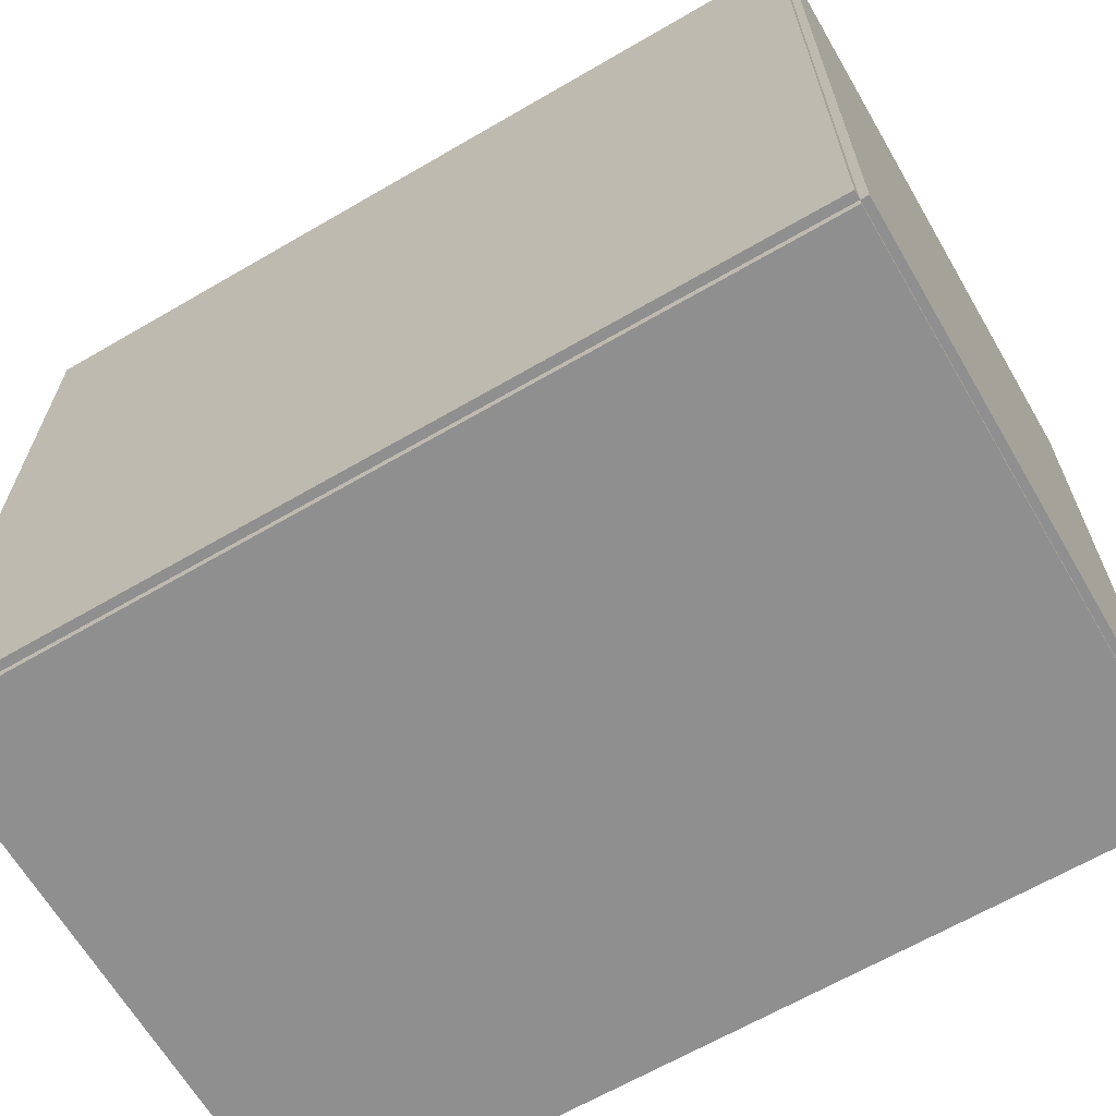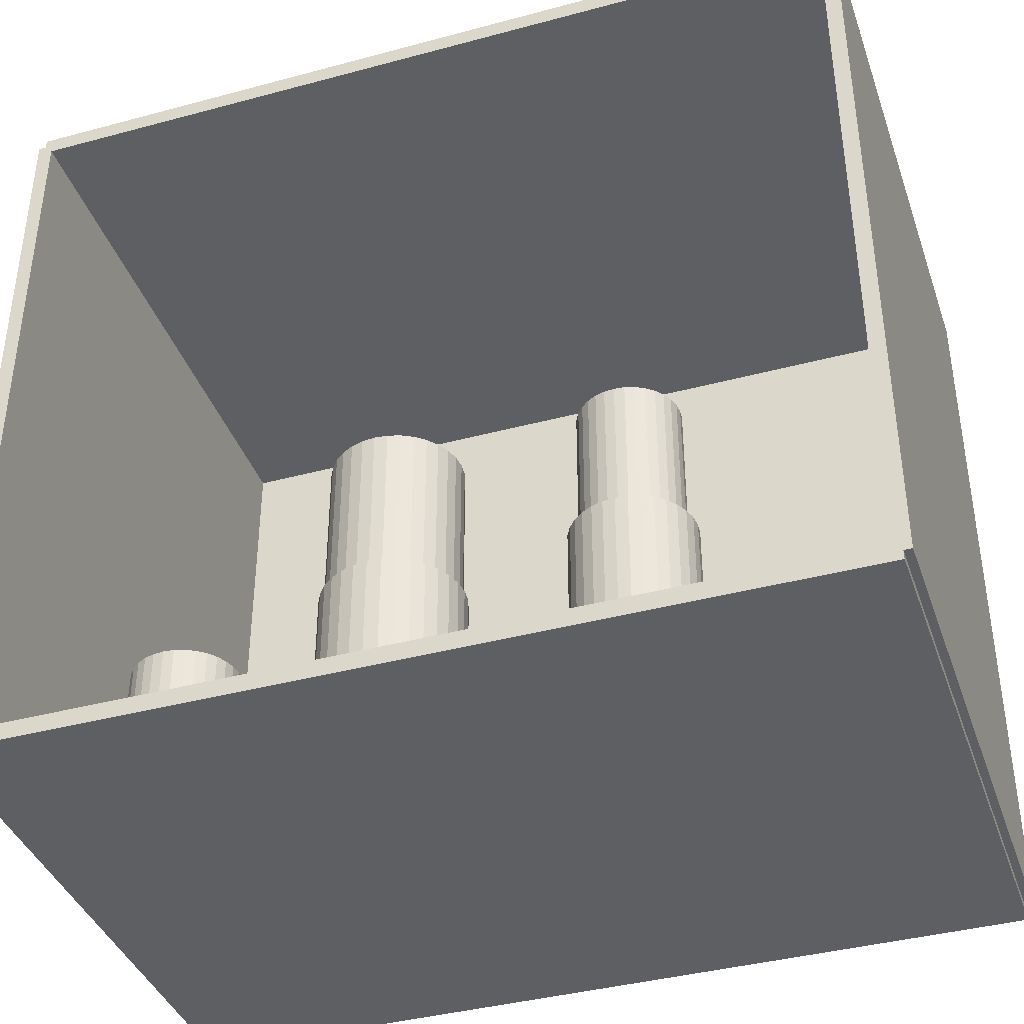
<metadata>
{"format":"obj","ext":"obj","renderer":"f3d","projection":"perspective","resolution":1024,"background":"white","views":[{"elev":-65.4,"azim":-59.7,"up":"+Z"},{"elev":-39.5,"azim":108.5,"up":"+Z"}]}
</metadata>
<code>
v -0.1077 -0.1562 -0.003254
v -0.1077 -0.1562 0.003254
v -0.1077 0.1562 -0.003254
v -0.1077 0.1562 0.003254
v 0.1077 -0.1562 -0.003254
v 0.1077 -0.1562 0.003254
v 0.1077 0.1562 -0.003254
v 0.1077 0.1562 0.003254
v -0.1045 -0.1562 0
v -0.111 -0.1562 0
v -0.1045 0.1562 0
v -0.111 0.1562 0
v -0.1045 -0.1562 0.2812
v -0.111 -0.1562 0.2812
v -0.1045 0.1562 0.2812
v -0.111 0.1562 0.2812
v -0.1077 0.1533 0.2812
v -0.1077 0.159 0.2812
v -0.1077 0.1533 0
v -0.1077 0.159 0
v 0.1077 0.1533 0.2812
v 0.1077 0.159 0.2812
v 0.1077 0.1533 0
v 0.1077 0.159 0
v -0.1077 -0.1533 0
v -0.1077 -0.159 0
v -0.1077 -0.1533 0.2812
v -0.1077 -0.159 0.2812
v 0.1077 -0.1533 0
v 0.1077 -0.159 0
v 0.1077 -0.1533 0.2812
v 0.1077 -0.159 0.2812
v -0.1077 -0.1562 0.278
v -0.1077 -0.1562 0.2845
v -0.1077 0.1562 0.278
v -0.1077 0.1562 0.2845
v 0.1077 -0.1562 0.278
v 0.1077 -0.1562 0.2845
v 0.1077 0.1562 0.278
v 0.1077 0.1562 0.2845
v 0.01241 -0.1205 0.006507
v 0.03294 -0.1205 0.006507
v 0.03294 -0.1205 0.0802
v 0.01241 -0.1205 0.0802
v 0.03255 -0.1165 0.006507
v 0.03255 -0.1165 0.0802
v 0.03138 -0.1127 0.006507
v 0.03138 -0.1127 0.0802
v 0.02948 -0.1091 0.006507
v 0.02948 -0.1091 0.0802
v 0.02693 -0.106 0.006507
v 0.02693 -0.106 0.0802
v 0.02382 -0.1035 0.006507
v 0.02382 -0.1035 0.0802
v 0.02027 -0.1016 0.006507
v 0.02027 -0.1016 0.0802
v 0.01642 -0.1004 0.006507
v 0.01642 -0.1004 0.0802
v 0.01241 -0.1 0.006507
v 0.01241 -0.1 0.0802
v 0.008405 -0.1004 0.006507
v 0.008405 -0.1004 0.0802
v 0.004554 -0.1016 0.006507
v 0.004554 -0.1016 0.0802
v 0.001005 -0.1035 0.006507
v 0.001005 -0.1035 0.0802
v -0.002106 -0.106 0.006507
v -0.002106 -0.106 0.0802
v -0.004659 -0.1091 0.006507
v -0.004659 -0.1091 0.0802
v -0.006557 -0.1127 0.006507
v -0.006557 -0.1127 0.0802
v -0.007725 -0.1165 0.006507
v -0.007725 -0.1165 0.0802
v -0.008119 -0.1205 0.006507
v -0.008119 -0.1205 0.0802
v -0.007725 -0.1245 0.006507
v -0.007725 -0.1245 0.0802
v -0.006557 -0.1284 0.006507
v -0.006557 -0.1284 0.0802
v -0.004659 -0.1319 0.006507
v -0.004659 -0.1319 0.0802
v -0.002106 -0.1351 0.006507
v -0.002106 -0.1351 0.0802
v 0.001005 -0.1376 0.006507
v 0.001005 -0.1376 0.0802
v 0.004554 -0.1395 0.006507
v 0.004554 -0.1395 0.0802
v 0.008405 -0.1407 0.006507
v 0.008405 -0.1407 0.0802
v 0.01241 -0.1411 0.006507
v 0.01241 -0.1411 0.0802
v 0.01642 -0.1407 0.006507
v 0.01642 -0.1407 0.0802
v 0.02027 -0.1395 0.006507
v 0.02027 -0.1395 0.0802
v 0.02382 -0.1376 0.006507
v 0.02382 -0.1376 0.0802
v 0.02693 -0.1351 0.006507
v 0.02693 -0.1351 0.0802
v 0.02948 -0.1319 0.006507
v 0.02948 -0.1319 0.0802
v 0.03138 -0.1284 0.006507
v 0.03138 -0.1284 0.0802
v 0.03255 -0.1245 0.006507
v 0.03255 -0.1245 0.0802
v 0.005914 -0.04301 0.006507
v 0.03335 -0.04301 0.006507
v 0.03335 -0.04301 0.1016
v 0.005914 -0.04301 0.1016
v 0.03282 -0.03766 0.006507
v 0.03282 -0.03766 0.1016
v 0.03126 -0.03252 0.006507
v 0.03126 -0.03252 0.1016
v 0.02872 -0.02777 0.006507
v 0.02872 -0.02777 0.1016
v 0.02531 -0.02362 0.006507
v 0.02531 -0.02362 0.1016
v 0.02115 -0.0202 0.006507
v 0.02115 -0.0202 0.1016
v 0.01641 -0.01767 0.006507
v 0.01641 -0.01767 0.1016
v 0.01127 -0.01611 0.006507
v 0.01127 -0.01611 0.1016
v 0.005914 -0.01558 0.006507
v 0.005914 -0.01558 0.1016
v 0.0005619 -0.01611 0.006507
v 0.0005619 -0.01611 0.1016
v -0.004584 -0.01767 0.006507
v -0.004584 -0.01767 0.1016
v -0.009327 -0.0202 0.006507
v -0.009327 -0.0202 0.1016
v -0.01348 -0.02362 0.006507
v -0.01348 -0.02362 0.1016
v -0.0169 -0.02777 0.006507
v -0.0169 -0.02777 0.1016
v -0.01943 -0.03252 0.006507
v -0.01943 -0.03252 0.1016
v -0.02099 -0.03766 0.006507
v -0.02099 -0.03766 0.1016
v -0.02152 -0.04301 0.006507
v -0.02152 -0.04301 0.1016
v -0.02099 -0.04836 0.006507
v -0.02099 -0.04836 0.1016
v -0.01943 -0.05351 0.006507
v -0.01943 -0.05351 0.1016
v -0.0169 -0.05825 0.006507
v -0.0169 -0.05825 0.1016
v -0.01348 -0.06241 0.006507
v -0.01348 -0.06241 0.1016
v -0.009327 -0.06582 0.006507
v -0.009327 -0.06582 0.1016
v -0.004584 -0.06836 0.006507
v -0.004584 -0.06836 0.1016
v 0.0005619 -0.06992 0.006507
v 0.0005619 -0.06992 0.1016
v 0.005914 -0.07044 0.006507
v 0.005914 -0.07044 0.1016
v 0.01127 -0.06992 0.006507
v 0.01127 -0.06992 0.1016
v 0.01641 -0.06836 0.006507
v 0.01641 -0.06836 0.1016
v 0.02115 -0.06582 0.006507
v 0.02115 -0.06582 0.1016
v 0.02531 -0.06241 0.006507
v 0.02531 -0.06241 0.1016
v 0.02872 -0.05825 0.006507
v 0.02872 -0.05825 0.1016
v 0.03126 -0.05351 0.006507
v 0.03126 -0.05351 0.1016
v 0.03282 -0.04836 0.006507
v 0.03282 -0.04836 0.1016
v 0.005914 -0.04301 0.1016
v 0.03137 -0.04301 0.1016
v 0.03137 -0.04301 0.162
v 0.005914 -0.04301 0.162
v 0.03088 -0.03805 0.1016
v 0.03088 -0.03805 0.162
v 0.02943 -0.03327 0.1016
v 0.02943 -0.03327 0.162
v 0.02708 -0.02887 0.1016
v 0.02708 -0.02887 0.162
v 0.02391 -0.02501 0.1016
v 0.02391 -0.02501 0.162
v 0.02006 -0.02185 0.1016
v 0.02006 -0.02185 0.162
v 0.01566 -0.01949 0.1016
v 0.01566 -0.01949 0.162
v 0.01088 -0.01804 0.1016
v 0.01088 -0.01804 0.162
v 0.005914 -0.01756 0.1016
v 0.005914 -0.01756 0.162
v 0.0009471 -0.01804 0.1016
v 0.0009471 -0.01804 0.162
v -0.003829 -0.01949 0.1016
v -0.003829 -0.01949 0.162
v -0.00823 -0.02185 0.1016
v -0.00823 -0.02185 0.162
v -0.01209 -0.02501 0.1016
v -0.01209 -0.02501 0.162
v -0.01525 -0.02887 0.1016
v -0.01525 -0.02887 0.162
v -0.01761 -0.03327 0.1016
v -0.01761 -0.03327 0.162
v -0.01905 -0.03805 0.1016
v -0.01905 -0.03805 0.162
v -0.01954 -0.04301 0.1016
v -0.01954 -0.04301 0.162
v -0.01905 -0.04798 0.1016
v -0.01905 -0.04798 0.162
v -0.01761 -0.05276 0.1016
v -0.01761 -0.05276 0.162
v -0.01525 -0.05716 0.1016
v -0.01525 -0.05716 0.162
v -0.01209 -0.06101 0.1016
v -0.01209 -0.06101 0.162
v -0.00823 -0.06418 0.1016
v -0.00823 -0.06418 0.162
v -0.003829 -0.06653 0.1016
v -0.003829 -0.06653 0.162
v 0.0009471 -0.06798 0.1016
v 0.0009471 -0.06798 0.162
v 0.005914 -0.06847 0.1016
v 0.005914 -0.06847 0.162
v 0.01088 -0.06798 0.1016
v 0.01088 -0.06798 0.162
v 0.01566 -0.06653 0.1016
v 0.01566 -0.06653 0.162
v 0.02006 -0.06418 0.1016
v 0.02006 -0.06418 0.162
v 0.02391 -0.06101 0.1016
v 0.02391 -0.06101 0.162
v 0.02708 -0.05716 0.1016
v 0.02708 -0.05716 0.162
v 0.02943 -0.05276 0.1016
v 0.02943 -0.05276 0.162
v 0.03088 -0.04798 0.1016
v 0.03088 -0.04798 0.162
v 0.03628 0.05658 0.006507
v 0.05903 0.05658 0.006507
v 0.05903 0.05658 0.08457
v 0.03628 0.05658 0.08457
v 0.0586 0.06102 0.006507
v 0.0586 0.06102 0.08457
v 0.0573 0.06529 0.006507
v 0.0573 0.06529 0.08457
v 0.0552 0.06923 0.006507
v 0.0552 0.06923 0.08457
v 0.05237 0.07267 0.006507
v 0.05237 0.07267 0.08457
v 0.04892 0.0755 0.006507
v 0.04892 0.0755 0.08457
v 0.04499 0.07761 0.006507
v 0.04499 0.07761 0.08457
v 0.04072 0.0789 0.006507
v 0.04072 0.0789 0.08457
v 0.03628 0.07934 0.006507
v 0.03628 0.07934 0.08457
v 0.03184 0.0789 0.006507
v 0.03184 0.0789 0.08457
v 0.02757 0.07761 0.006507
v 0.02757 0.07761 0.08457
v 0.02364 0.0755 0.006507
v 0.02364 0.0755 0.08457
v 0.02019 0.07267 0.006507
v 0.02019 0.07267 0.08457
v 0.01736 0.06923 0.006507
v 0.01736 0.06923 0.08457
v 0.01526 0.06529 0.006507
v 0.01526 0.06529 0.08457
v 0.01396 0.06102 0.006507
v 0.01396 0.06102 0.08457
v 0.01352 0.05658 0.006507
v 0.01352 0.05658 0.08457
v 0.01396 0.05214 0.006507
v 0.01396 0.05214 0.08457
v 0.01526 0.04788 0.006507
v 0.01526 0.04788 0.08457
v 0.01736 0.04394 0.006507
v 0.01736 0.04394 0.08457
v 0.02019 0.04049 0.006507
v 0.02019 0.04049 0.08457
v 0.02364 0.03766 0.006507
v 0.02364 0.03766 0.08457
v 0.02757 0.03556 0.006507
v 0.02757 0.03556 0.08457
v 0.03184 0.03427 0.006507
v 0.03184 0.03427 0.08457
v 0.03628 0.03383 0.006507
v 0.03628 0.03383 0.08457
v 0.04072 0.03427 0.006507
v 0.04072 0.03427 0.08457
v 0.04499 0.03556 0.006507
v 0.04499 0.03556 0.08457
v 0.04892 0.03766 0.006507
v 0.04892 0.03766 0.08457
v 0.05237 0.04049 0.006507
v 0.05237 0.04049 0.08457
v 0.0552 0.04394 0.006507
v 0.0552 0.04394 0.08457
v 0.0573 0.04788 0.006507
v 0.0573 0.04788 0.08457
v 0.0586 0.05214 0.006507
v 0.0586 0.05214 0.08457
v 0.03628 0.05658 0.08457
v 0.0551 0.05658 0.08457
v 0.0551 0.05658 0.1374
v 0.03628 0.05658 0.1374
v 0.05474 0.06026 0.08457
v 0.05474 0.06026 0.1374
v 0.05367 0.06379 0.08457
v 0.05367 0.06379 0.1374
v 0.05193 0.06704 0.08457
v 0.05193 0.06704 0.1374
v 0.04959 0.06989 0.08457
v 0.04959 0.06989 0.1374
v 0.04674 0.07223 0.08457
v 0.04674 0.07223 0.1374
v 0.04348 0.07397 0.08457
v 0.04348 0.07397 0.1374
v 0.03995 0.07504 0.08457
v 0.03995 0.07504 0.1374
v 0.03628 0.07541 0.08457
v 0.03628 0.07541 0.1374
v 0.03261 0.07504 0.08457
v 0.03261 0.07504 0.1374
v 0.02908 0.07397 0.08457
v 0.02908 0.07397 0.1374
v 0.02582 0.07223 0.08457
v 0.02582 0.07223 0.1374
v 0.02297 0.06989 0.08457
v 0.02297 0.06989 0.1374
v 0.02063 0.06704 0.08457
v 0.02063 0.06704 0.1374
v 0.01889 0.06379 0.08457
v 0.01889 0.06379 0.1374
v 0.01782 0.06026 0.08457
v 0.01782 0.06026 0.1374
v 0.01746 0.05658 0.08457
v 0.01746 0.05658 0.1374
v 0.01782 0.05291 0.08457
v 0.01782 0.05291 0.1374
v 0.01889 0.04938 0.08457
v 0.01889 0.04938 0.1374
v 0.02063 0.04613 0.08457
v 0.02063 0.04613 0.1374
v 0.02297 0.04327 0.08457
v 0.02297 0.04327 0.1374
v 0.02582 0.04093 0.08457
v 0.02582 0.04093 0.1374
v 0.02908 0.03919 0.08457
v 0.02908 0.03919 0.1374
v 0.03261 0.03812 0.08457
v 0.03261 0.03812 0.1374
v 0.03628 0.03776 0.08457
v 0.03628 0.03776 0.1374
v 0.03995 0.03812 0.08457
v 0.03995 0.03812 0.1374
v 0.04348 0.03919 0.08457
v 0.04348 0.03919 0.1374
v 0.04674 0.04093 0.08457
v 0.04674 0.04093 0.1374
v 0.04959 0.04327 0.08457
v 0.04959 0.04327 0.1374
v 0.05193 0.04613 0.08457
v 0.05193 0.04613 0.1374
v 0.05367 0.04938 0.08457
v 0.05367 0.04938 0.1374
v 0.05474 0.05291 0.08457
v 0.05474 0.05291 0.1374
f 2 4 1
f 5 2 1
f 1 4 3
f 3 5 1
f 2 8 4
f 6 2 5
f 6 8 2
f 4 8 3
f 7 5 3
f 3 8 7
f 7 6 5
f 8 6 7
f 10 12 9
f 13 10 9
f 9 12 11
f 11 13 9
f 10 16 12
f 14 10 13
f 14 16 10
f 12 16 11
f 15 13 11
f 11 16 15
f 15 14 13
f 16 14 15
f 18 20 17
f 21 18 17
f 17 20 19
f 19 21 17
f 18 24 20
f 22 18 21
f 22 24 18
f 20 24 19
f 23 21 19
f 19 24 23
f 23 22 21
f 24 22 23
f 26 28 25
f 29 26 25
f 25 28 27
f 27 29 25
f 26 32 28
f 30 26 29
f 30 32 26
f 28 32 27
f 31 29 27
f 27 32 31
f 31 30 29
f 32 30 31
f 34 36 33
f 37 34 33
f 33 36 35
f 35 37 33
f 34 40 36
f 38 34 37
f 38 40 34
f 36 40 35
f 39 37 35
f 35 40 39
f 39 38 37
f 40 38 39
f 42 41 45
f 42 45 43
f 43 45 46
f 43 46 44
f 45 41 47
f 45 47 46
f 46 47 48
f 46 48 44
f 47 41 49
f 47 49 48
f 48 49 50
f 48 50 44
f 49 41 51
f 49 51 50
f 50 51 52
f 50 52 44
f 51 41 53
f 51 53 52
f 52 53 54
f 52 54 44
f 53 41 55
f 53 55 54
f 54 55 56
f 54 56 44
f 55 41 57
f 55 57 56
f 56 57 58
f 56 58 44
f 57 41 59
f 57 59 58
f 58 59 60
f 58 60 44
f 59 41 61
f 59 61 60
f 60 61 62
f 60 62 44
f 61 41 63
f 61 63 62
f 62 63 64
f 62 64 44
f 63 41 65
f 63 65 64
f 64 65 66
f 64 66 44
f 65 41 67
f 65 67 66
f 66 67 68
f 66 68 44
f 67 41 69
f 67 69 68
f 68 69 70
f 68 70 44
f 69 41 71
f 69 71 70
f 70 71 72
f 70 72 44
f 71 41 73
f 71 73 72
f 72 73 74
f 72 74 44
f 73 41 75
f 73 75 74
f 74 75 76
f 74 76 44
f 75 41 77
f 75 77 76
f 76 77 78
f 76 78 44
f 77 41 79
f 77 79 78
f 78 79 80
f 78 80 44
f 79 41 81
f 79 81 80
f 80 81 82
f 80 82 44
f 81 41 83
f 81 83 82
f 82 83 84
f 82 84 44
f 83 41 85
f 83 85 84
f 84 85 86
f 84 86 44
f 85 41 87
f 85 87 86
f 86 87 88
f 86 88 44
f 87 41 89
f 87 89 88
f 88 89 90
f 88 90 44
f 89 41 91
f 89 91 90
f 90 91 92
f 90 92 44
f 91 41 93
f 91 93 92
f 92 93 94
f 92 94 44
f 93 41 95
f 93 95 94
f 94 95 96
f 94 96 44
f 95 41 97
f 95 97 96
f 96 97 98
f 96 98 44
f 97 41 99
f 97 99 98
f 98 99 100
f 98 100 44
f 99 41 101
f 99 101 100
f 100 101 102
f 100 102 44
f 101 41 103
f 101 103 102
f 102 103 104
f 102 104 44
f 103 41 105
f 103 105 104
f 104 105 106
f 104 106 44
f 105 41 42
f 105 42 106
f 106 42 43
f 106 43 44
f 108 107 111
f 108 111 109
f 109 111 112
f 109 112 110
f 111 107 113
f 111 113 112
f 112 113 114
f 112 114 110
f 113 107 115
f 113 115 114
f 114 115 116
f 114 116 110
f 115 107 117
f 115 117 116
f 116 117 118
f 116 118 110
f 117 107 119
f 117 119 118
f 118 119 120
f 118 120 110
f 119 107 121
f 119 121 120
f 120 121 122
f 120 122 110
f 121 107 123
f 121 123 122
f 122 123 124
f 122 124 110
f 123 107 125
f 123 125 124
f 124 125 126
f 124 126 110
f 125 107 127
f 125 127 126
f 126 127 128
f 126 128 110
f 127 107 129
f 127 129 128
f 128 129 130
f 128 130 110
f 129 107 131
f 129 131 130
f 130 131 132
f 130 132 110
f 131 107 133
f 131 133 132
f 132 133 134
f 132 134 110
f 133 107 135
f 133 135 134
f 134 135 136
f 134 136 110
f 135 107 137
f 135 137 136
f 136 137 138
f 136 138 110
f 137 107 139
f 137 139 138
f 138 139 140
f 138 140 110
f 139 107 141
f 139 141 140
f 140 141 142
f 140 142 110
f 141 107 143
f 141 143 142
f 142 143 144
f 142 144 110
f 143 107 145
f 143 145 144
f 144 145 146
f 144 146 110
f 145 107 147
f 145 147 146
f 146 147 148
f 146 148 110
f 147 107 149
f 147 149 148
f 148 149 150
f 148 150 110
f 149 107 151
f 149 151 150
f 150 151 152
f 150 152 110
f 151 107 153
f 151 153 152
f 152 153 154
f 152 154 110
f 153 107 155
f 153 155 154
f 154 155 156
f 154 156 110
f 155 107 157
f 155 157 156
f 156 157 158
f 156 158 110
f 157 107 159
f 157 159 158
f 158 159 160
f 158 160 110
f 159 107 161
f 159 161 160
f 160 161 162
f 160 162 110
f 161 107 163
f 161 163 162
f 162 163 164
f 162 164 110
f 163 107 165
f 163 165 164
f 164 165 166
f 164 166 110
f 165 107 167
f 165 167 166
f 166 167 168
f 166 168 110
f 167 107 169
f 167 169 168
f 168 169 170
f 168 170 110
f 169 107 171
f 169 171 170
f 170 171 172
f 170 172 110
f 171 107 108
f 171 108 172
f 172 108 109
f 172 109 110
f 174 173 177
f 174 177 175
f 175 177 178
f 175 178 176
f 177 173 179
f 177 179 178
f 178 179 180
f 178 180 176
f 179 173 181
f 179 181 180
f 180 181 182
f 180 182 176
f 181 173 183
f 181 183 182
f 182 183 184
f 182 184 176
f 183 173 185
f 183 185 184
f 184 185 186
f 184 186 176
f 185 173 187
f 185 187 186
f 186 187 188
f 186 188 176
f 187 173 189
f 187 189 188
f 188 189 190
f 188 190 176
f 189 173 191
f 189 191 190
f 190 191 192
f 190 192 176
f 191 173 193
f 191 193 192
f 192 193 194
f 192 194 176
f 193 173 195
f 193 195 194
f 194 195 196
f 194 196 176
f 195 173 197
f 195 197 196
f 196 197 198
f 196 198 176
f 197 173 199
f 197 199 198
f 198 199 200
f 198 200 176
f 199 173 201
f 199 201 200
f 200 201 202
f 200 202 176
f 201 173 203
f 201 203 202
f 202 203 204
f 202 204 176
f 203 173 205
f 203 205 204
f 204 205 206
f 204 206 176
f 205 173 207
f 205 207 206
f 206 207 208
f 206 208 176
f 207 173 209
f 207 209 208
f 208 209 210
f 208 210 176
f 209 173 211
f 209 211 210
f 210 211 212
f 210 212 176
f 211 173 213
f 211 213 212
f 212 213 214
f 212 214 176
f 213 173 215
f 213 215 214
f 214 215 216
f 214 216 176
f 215 173 217
f 215 217 216
f 216 217 218
f 216 218 176
f 217 173 219
f 217 219 218
f 218 219 220
f 218 220 176
f 219 173 221
f 219 221 220
f 220 221 222
f 220 222 176
f 221 173 223
f 221 223 222
f 222 223 224
f 222 224 176
f 223 173 225
f 223 225 224
f 224 225 226
f 224 226 176
f 225 173 227
f 225 227 226
f 226 227 228
f 226 228 176
f 227 173 229
f 227 229 228
f 228 229 230
f 228 230 176
f 229 173 231
f 229 231 230
f 230 231 232
f 230 232 176
f 231 173 233
f 231 233 232
f 232 233 234
f 232 234 176
f 233 173 235
f 233 235 234
f 234 235 236
f 234 236 176
f 235 173 237
f 235 237 236
f 236 237 238
f 236 238 176
f 237 173 174
f 237 174 238
f 238 174 175
f 238 175 176
f 240 239 243
f 240 243 241
f 241 243 244
f 241 244 242
f 243 239 245
f 243 245 244
f 244 245 246
f 244 246 242
f 245 239 247
f 245 247 246
f 246 247 248
f 246 248 242
f 247 239 249
f 247 249 248
f 248 249 250
f 248 250 242
f 249 239 251
f 249 251 250
f 250 251 252
f 250 252 242
f 251 239 253
f 251 253 252
f 252 253 254
f 252 254 242
f 253 239 255
f 253 255 254
f 254 255 256
f 254 256 242
f 255 239 257
f 255 257 256
f 256 257 258
f 256 258 242
f 257 239 259
f 257 259 258
f 258 259 260
f 258 260 242
f 259 239 261
f 259 261 260
f 260 261 262
f 260 262 242
f 261 239 263
f 261 263 262
f 262 263 264
f 262 264 242
f 263 239 265
f 263 265 264
f 264 265 266
f 264 266 242
f 265 239 267
f 265 267 266
f 266 267 268
f 266 268 242
f 267 239 269
f 267 269 268
f 268 269 270
f 268 270 242
f 269 239 271
f 269 271 270
f 270 271 272
f 270 272 242
f 271 239 273
f 271 273 272
f 272 273 274
f 272 274 242
f 273 239 275
f 273 275 274
f 274 275 276
f 274 276 242
f 275 239 277
f 275 277 276
f 276 277 278
f 276 278 242
f 277 239 279
f 277 279 278
f 278 279 280
f 278 280 242
f 279 239 281
f 279 281 280
f 280 281 282
f 280 282 242
f 281 239 283
f 281 283 282
f 282 283 284
f 282 284 242
f 283 239 285
f 283 285 284
f 284 285 286
f 284 286 242
f 285 239 287
f 285 287 286
f 286 287 288
f 286 288 242
f 287 239 289
f 287 289 288
f 288 289 290
f 288 290 242
f 289 239 291
f 289 291 290
f 290 291 292
f 290 292 242
f 291 239 293
f 291 293 292
f 292 293 294
f 292 294 242
f 293 239 295
f 293 295 294
f 294 295 296
f 294 296 242
f 295 239 297
f 295 297 296
f 296 297 298
f 296 298 242
f 297 239 299
f 297 299 298
f 298 299 300
f 298 300 242
f 299 239 301
f 299 301 300
f 300 301 302
f 300 302 242
f 301 239 303
f 301 303 302
f 302 303 304
f 302 304 242
f 303 239 240
f 303 240 304
f 304 240 241
f 304 241 242
f 306 305 309
f 306 309 307
f 307 309 310
f 307 310 308
f 309 305 311
f 309 311 310
f 310 311 312
f 310 312 308
f 311 305 313
f 311 313 312
f 312 313 314
f 312 314 308
f 313 305 315
f 313 315 314
f 314 315 316
f 314 316 308
f 315 305 317
f 315 317 316
f 316 317 318
f 316 318 308
f 317 305 319
f 317 319 318
f 318 319 320
f 318 320 308
f 319 305 321
f 319 321 320
f 320 321 322
f 320 322 308
f 321 305 323
f 321 323 322
f 322 323 324
f 322 324 308
f 323 305 325
f 323 325 324
f 324 325 326
f 324 326 308
f 325 305 327
f 325 327 326
f 326 327 328
f 326 328 308
f 327 305 329
f 327 329 328
f 328 329 330
f 328 330 308
f 329 305 331
f 329 331 330
f 330 331 332
f 330 332 308
f 331 305 333
f 331 333 332
f 332 333 334
f 332 334 308
f 333 305 335
f 333 335 334
f 334 335 336
f 334 336 308
f 335 305 337
f 335 337 336
f 336 337 338
f 336 338 308
f 337 305 339
f 337 339 338
f 338 339 340
f 338 340 308
f 339 305 341
f 339 341 340
f 340 341 342
f 340 342 308
f 341 305 343
f 341 343 342
f 342 343 344
f 342 344 308
f 343 305 345
f 343 345 344
f 344 345 346
f 344 346 308
f 345 305 347
f 345 347 346
f 346 347 348
f 346 348 308
f 347 305 349
f 347 349 348
f 348 349 350
f 348 350 308
f 349 305 351
f 349 351 350
f 350 351 352
f 350 352 308
f 351 305 353
f 351 353 352
f 352 353 354
f 352 354 308
f 353 305 355
f 353 355 354
f 354 355 356
f 354 356 308
f 355 305 357
f 355 357 356
f 356 357 358
f 356 358 308
f 357 305 359
f 357 359 358
f 358 359 360
f 358 360 308
f 359 305 361
f 359 361 360
f 360 361 362
f 360 362 308
f 361 305 363
f 361 363 362
f 362 363 364
f 362 364 308
f 363 305 365
f 363 365 364
f 364 365 366
f 364 366 308
f 365 305 367
f 365 367 366
f 366 367 368
f 366 368 308
f 367 305 369
f 367 369 368
f 368 369 370
f 368 370 308
f 369 305 306
f 369 306 370
f 370 306 307
f 370 307 308

</code>
